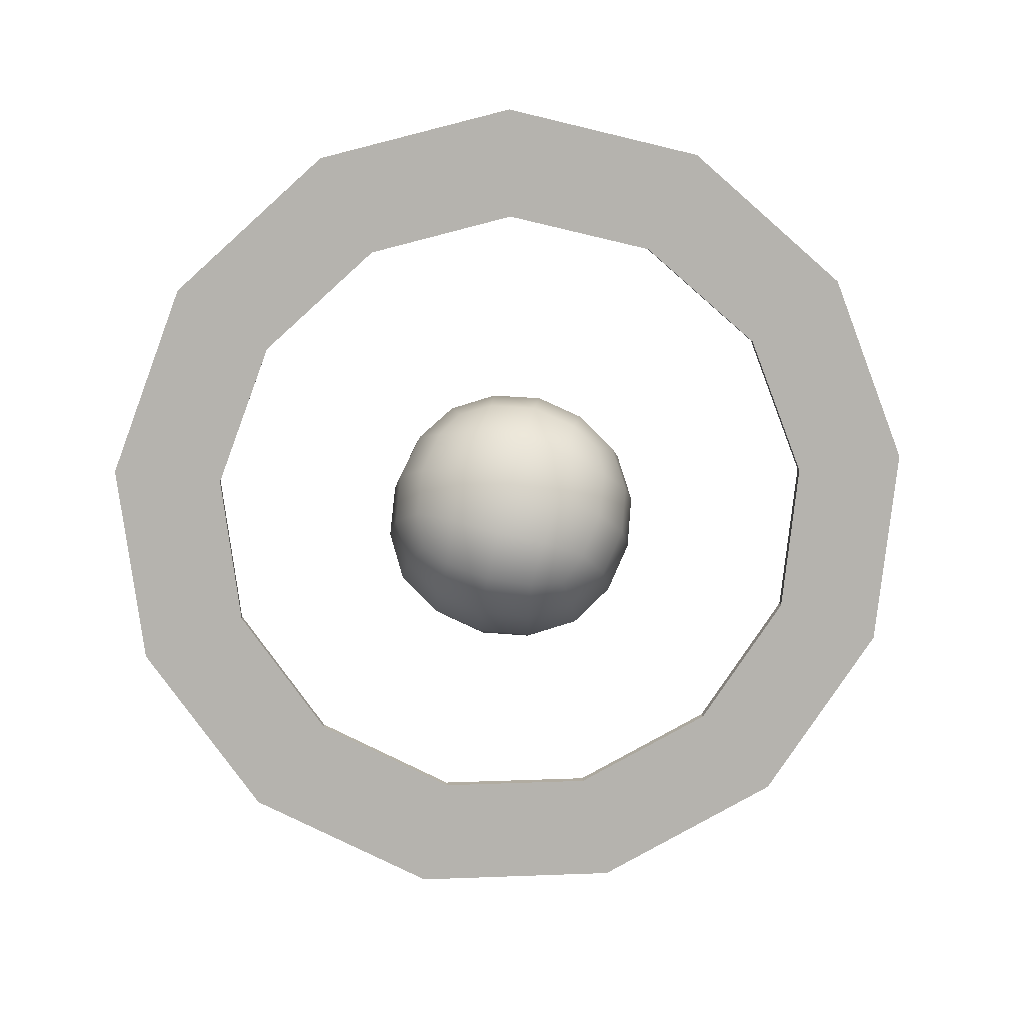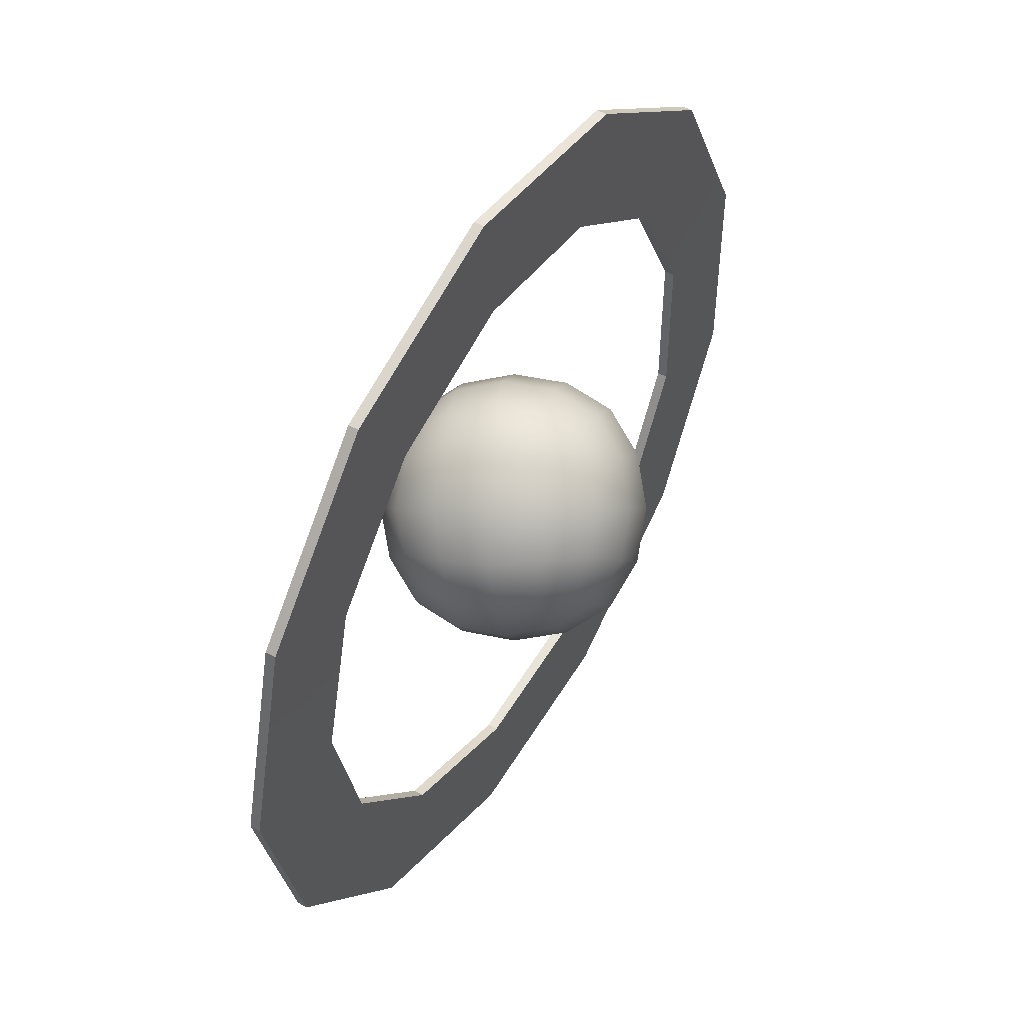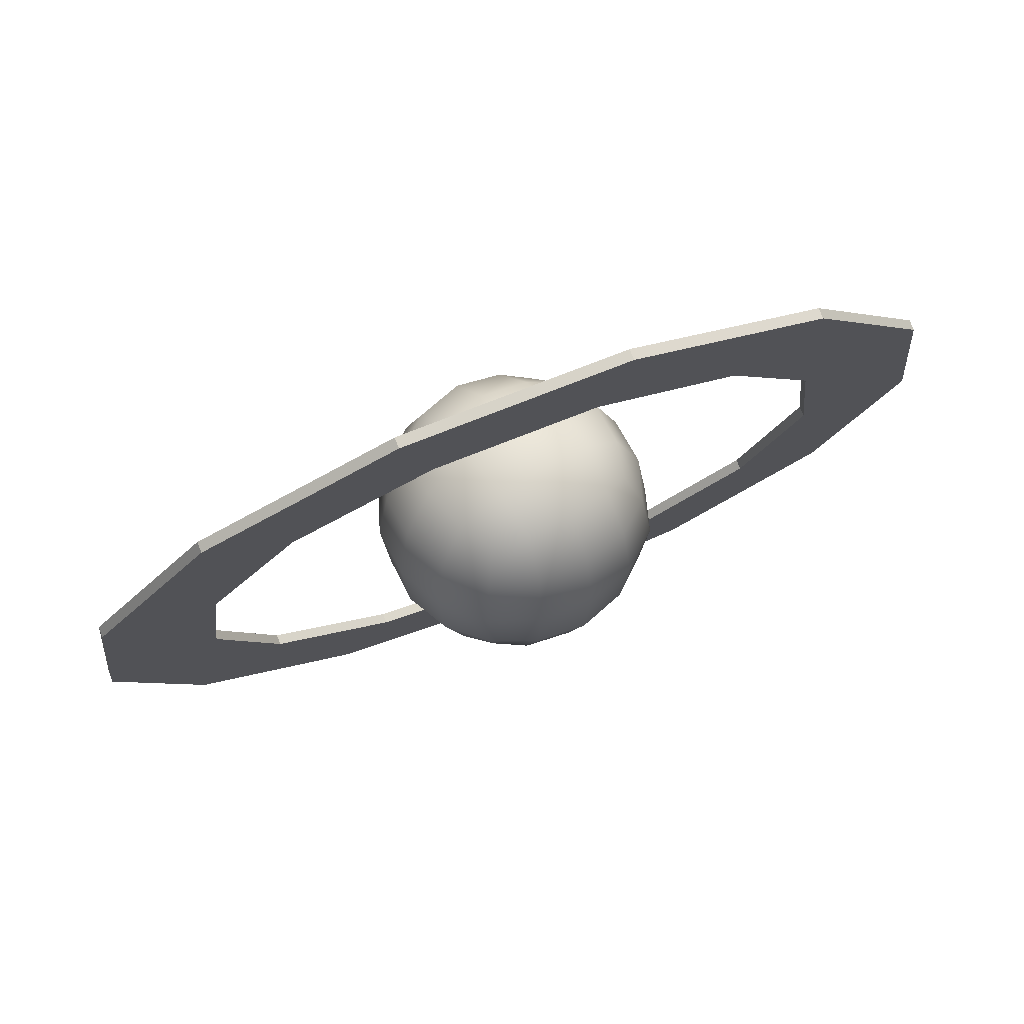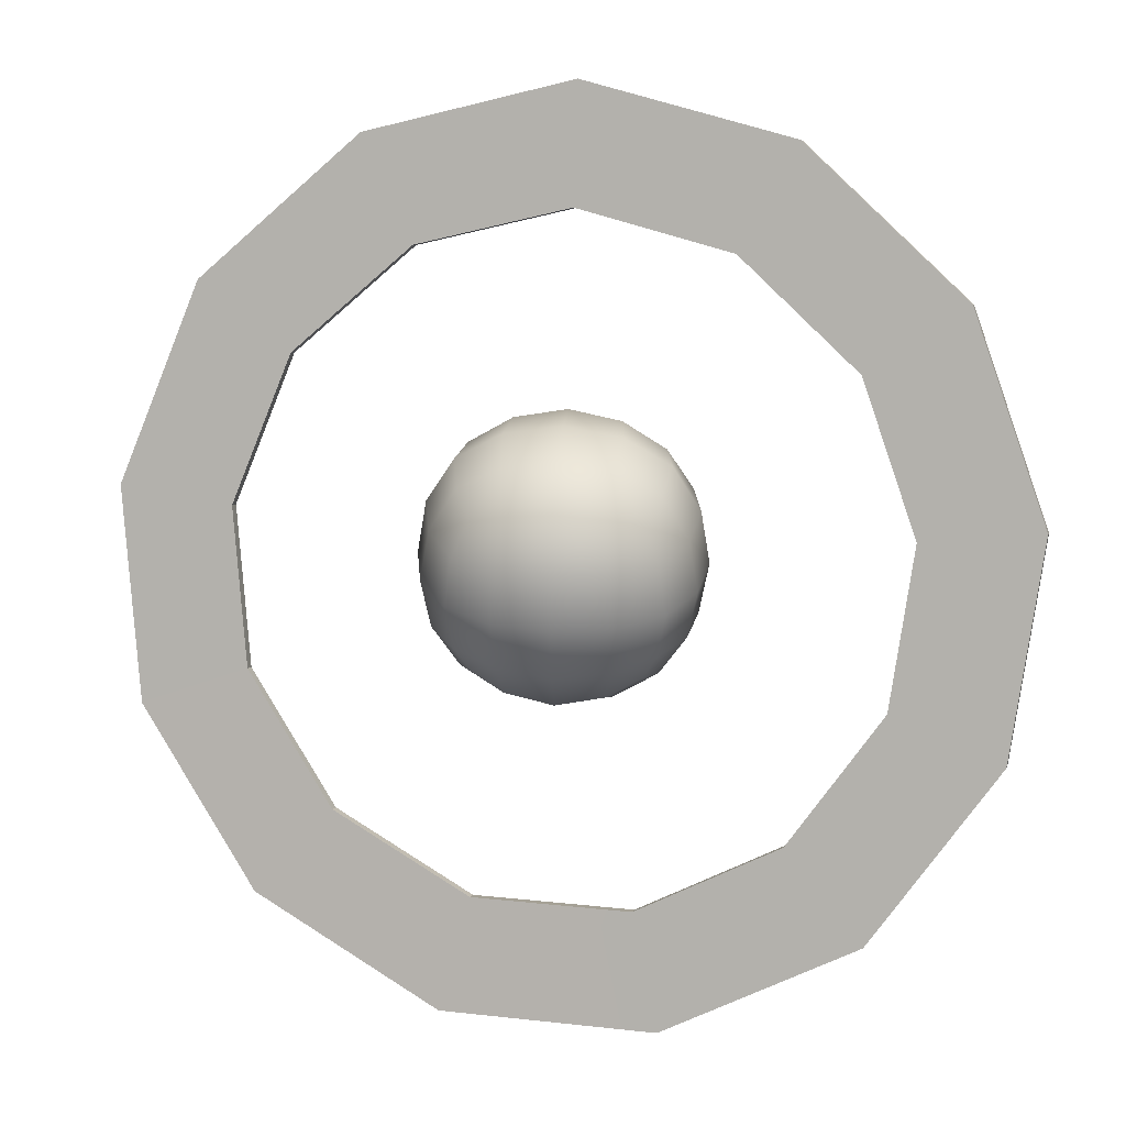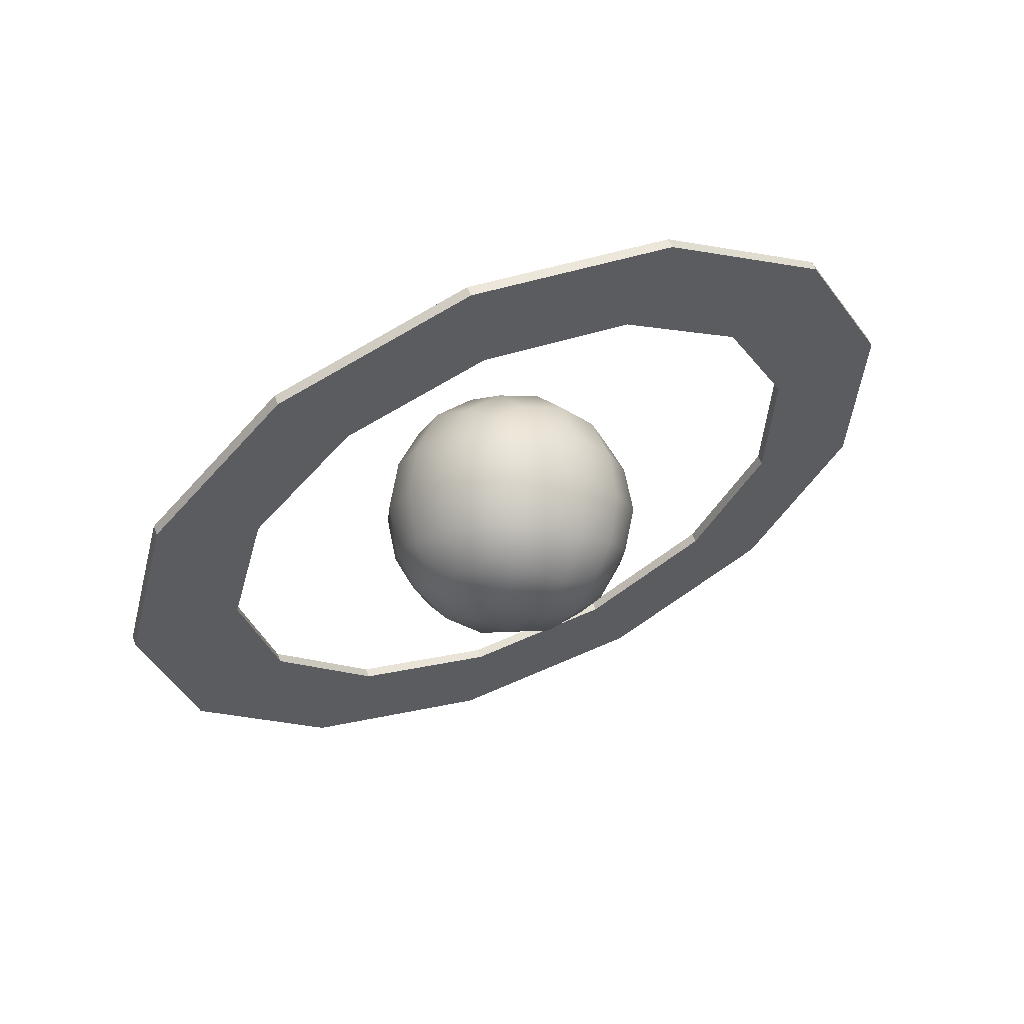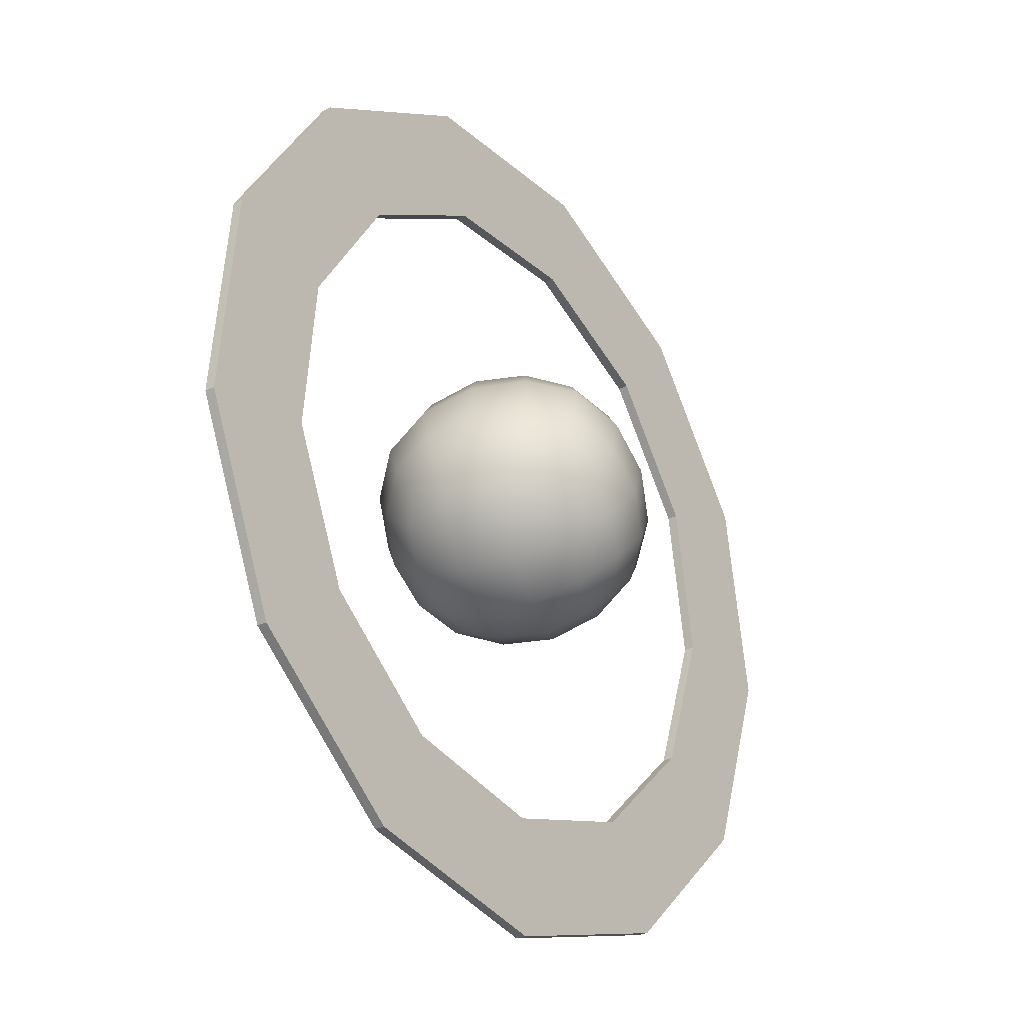
<metadata>
{"format":"obj","ext":"obj","renderer":"f3d","projection":"perspective","resolution":1024,"background":"white","views":[{"elev":74.8,"azim":-165.4,"up":"+Z"},{"elev":1.0,"azim":101.1,"up":"+Y"},{"elev":52.0,"azim":145.4,"up":"+Y"},{"elev":29.5,"azim":4.7,"up":"+Y"},{"elev":-16.8,"azim":-36.2,"up":"+Z"},{"elev":-70.0,"azim":108.2,"up":"+Y"}]}
</metadata>
<code>
v 1.334 -1.479 1.304
v 1.344 -1.484 1.308
v 1.343 -1.47 1.316
v 1.33 -1.469 1.308
v 1.359 -1.486 1.31
v 1.359 -1.472 1.319
v 1.359 -1.455 1.322
v 1.342 -1.455 1.319
v 1.328 -1.455 1.31
v 1.374 -1.484 1.308
v 1.375 -1.47 1.316
v 1.384 -1.479 1.304
v 1.388 -1.469 1.308
v 1.39 -1.455 1.31
v 1.376 -1.455 1.319
v 1.375 -1.439 1.316
v 1.359 -1.437 1.319
v 1.388 -1.44 1.308
v 1.384 -1.43 1.304
v 1.374 -1.425 1.308
v 1.359 -1.423 1.31
v 1.343 -1.439 1.316
v 1.33 -1.44 1.308
v 1.344 -1.425 1.308
v 1.334 -1.43 1.304
v 1.343 -1.417 1.295
v 1.33 -1.425 1.294
v 1.359 -1.415 1.296
v 1.359 -1.412 1.279
v 1.342 -1.415 1.279
v 1.328 -1.423 1.279
v 1.375 -1.417 1.295
v 1.388 -1.425 1.294
v 1.39 -1.423 1.279
v 1.376 -1.415 1.279
v 1.375 -1.417 1.263
v 1.359 -1.415 1.262
v 1.388 -1.425 1.264
v 1.384 -1.43 1.254
v 1.374 -1.425 1.25
v 1.359 -1.423 1.248
v 1.343 -1.417 1.263
v 1.33 -1.425 1.264
v 1.344 -1.425 1.25
v 1.334 -1.43 1.254
v 1.343 -1.439 1.242
v 1.33 -1.44 1.25
v 1.359 -1.437 1.239
v 1.359 -1.455 1.236
v 1.342 -1.455 1.239
v 1.328 -1.455 1.248
v 1.375 -1.439 1.242
v 1.388 -1.44 1.25
v 1.39 -1.455 1.248
v 1.376 -1.455 1.239
v 1.375 -1.47 1.242
v 1.359 -1.472 1.239
v 1.388 -1.469 1.25
v 1.384 -1.479 1.254
v 1.374 -1.484 1.25
v 1.359 -1.486 1.248
v 1.343 -1.47 1.242
v 1.33 -1.469 1.25
v 1.344 -1.484 1.25
v 1.334 -1.479 1.254
v 1.343 -1.492 1.263
v 1.33 -1.484 1.264
v 1.359 -1.494 1.262
v 1.359 -1.497 1.279
v 1.342 -1.494 1.279
v 1.328 -1.486 1.279
v 1.375 -1.492 1.263
v 1.388 -1.484 1.264
v 1.39 -1.486 1.279
v 1.376 -1.494 1.279
v 1.375 -1.492 1.295
v 1.359 -1.494 1.296
v 1.388 -1.484 1.294
v 1.343 -1.492 1.295
v 1.33 -1.484 1.294
v 1.396 -1.47 1.295
v 1.399 -1.472 1.279
v 1.402 -1.455 1.279
v 1.399 -1.455 1.296
v 1.396 -1.47 1.263
v 1.399 -1.455 1.262
v 1.396 -1.439 1.263
v 1.399 -1.437 1.279
v 1.396 -1.439 1.295
v 1.322 -1.47 1.263
v 1.319 -1.472 1.279
v 1.316 -1.455 1.279
v 1.319 -1.455 1.262
v 1.322 -1.47 1.295
v 1.319 -1.455 1.296
v 1.322 -1.439 1.295
v 1.319 -1.437 1.279
v 1.322 -1.439 1.263
f 1 2 3 4
f 2 5 6 3
f 3 6 7 8
f 4 3 8 9
f 5 10 11 6
f 10 12 13 11
f 11 13 14 15
f 6 11 15 7
f 7 15 16 17
f 15 14 18 16
f 16 18 19 20
f 17 16 20 21
f 9 8 22 23
f 8 7 17 22
f 22 17 21 24
f 23 22 24 25
f 25 24 26 27
f 24 21 28 26
f 26 28 29 30
f 27 26 30 31
f 21 20 32 28
f 20 19 33 32
f 32 33 34 35
f 28 32 35 29
f 29 35 36 37
f 35 34 38 36
f 36 38 39 40
f 37 36 40 41
f 31 30 42 43
f 30 29 37 42
f 42 37 41 44
f 43 42 44 45
f 45 44 46 47
f 44 41 48 46
f 46 48 49 50
f 47 46 50 51
f 41 40 52 48
f 40 39 53 52
f 52 53 54 55
f 48 52 55 49
f 49 55 56 57
f 55 54 58 56
f 56 58 59 60
f 57 56 60 61
f 51 50 62 63
f 50 49 57 62
f 62 57 61 64
f 63 62 64 65
f 65 64 66 67
f 64 61 68 66
f 66 68 69 70
f 67 66 70 71
f 61 60 72 68
f 60 59 73 72
f 72 73 74 75
f 68 72 75 69
f 69 75 76 77
f 75 74 78 76
f 76 78 12 10
f 77 76 10 5
f 71 70 79 80
f 70 69 77 79
f 79 77 5 2
f 80 79 2 1
f 12 78 81 13
f 78 74 82 81
f 81 82 83 84
f 13 81 84 14
f 74 73 85 82
f 73 59 58 85
f 85 58 54 86
f 82 85 86 83
f 83 86 87 88
f 86 54 53 87
f 87 53 39 38
f 88 87 38 34
f 14 84 89 18
f 84 83 88 89
f 89 88 34 33
f 18 89 33 19
f 65 67 90 63
f 67 71 91 90
f 90 91 92 93
f 63 90 93 51
f 71 80 94 91
f 80 1 4 94
f 94 4 9 95
f 91 94 95 92
f 92 95 96 97
f 95 9 23 96
f 96 23 25 27
f 97 96 27 31
f 51 93 98 47
f 93 92 97 98
f 98 97 31 43
f 47 98 43 45
v 1.359 -1.363 1.237
v 1.359 -1.329 1.222
v 1.326 -1.584 1.328
v 1.335 -1.551 1.315
v 1.223 -1.452 1.249
v 1.258 -1.453 1.257
v 1.295 -1.349 1.218
v 1.312 -1.377 1.234
v 1.246 -1.393 1.228
v 1.276 -1.41 1.241
v 1.231 -1.512 1.277
v 1.264 -1.498 1.278
v 1.268 -1.56 1.306
v 1.292 -1.533 1.299
v 1.488 -1.493 1.32
v 1.455 -1.484 1.309
v 1.392 -1.579 1.339
v 1.384 -1.548 1.323
v 1.451 -1.547 1.336
v 1.427 -1.523 1.321
v 1.473 -1.376 1.265
v 1.443 -1.397 1.269
v 1.496 -1.432 1.294
v 1.46 -1.439 1.29
v 1.423 -1.339 1.239
v 1.407 -1.37 1.249
v 1.423 -1.338 1.242
v 1.359 -1.328 1.225
v 1.359 -1.361 1.24
v 1.406 -1.369 1.252
v 1.267 -1.559 1.308
v 1.326 -1.583 1.331
v 1.334 -1.55 1.318
v 1.291 -1.532 1.301
v 1.245 -1.392 1.231
v 1.222 -1.451 1.252
v 1.258 -1.452 1.26
v 1.275 -1.408 1.244
v 1.295 -1.347 1.221
v 1.311 -1.376 1.237
v 1.23 -1.511 1.28
v 1.264 -1.497 1.28
v 1.45 -1.545 1.339
v 1.487 -1.492 1.323
v 1.454 -1.483 1.312
v 1.426 -1.522 1.324
v 1.392 -1.578 1.342
v 1.383 -1.546 1.326
v 1.496 -1.431 1.297
v 1.472 -1.375 1.268
v 1.443 -1.396 1.272
v 1.46 -1.437 1.293
f 125 126 127 128
f 129 130 131 132
f 133 134 135 136
f 127 126 137 138
f 137 133 136 138
f 134 139 140 135
f 139 129 132 140
f 141 142 143 144
f 130 145 146 131
f 145 141 144 146
f 147 148 149 150
f 142 147 150 143
f 148 125 128 149
f 123 124 99 100
f 111 112 102 101
f 107 108 104 103
f 99 106 105 100
f 105 106 108 107
f 103 104 110 109
f 109 110 112 111
f 117 118 114 113
f 101 102 116 115
f 115 116 118 117
f 121 122 120 119
f 113 114 122 121
f 119 120 124 123
f 123 100 126 125
f 99 124 128 127
f 111 101 130 129
f 102 112 132 131
f 107 103 134 133
f 104 108 136 135
f 100 105 137 126
f 106 99 127 138
f 105 107 133 137
f 108 106 138 136
f 103 109 139 134
f 110 104 135 140
f 109 111 129 139
f 112 110 140 132
f 117 113 142 141
f 114 118 144 143
f 101 115 145 130
f 116 102 131 146
f 115 117 141 145
f 118 116 146 144
f 121 119 148 147
f 120 122 150 149
f 113 121 147 142
f 122 114 143 150
f 119 123 125 148
f 124 120 149 128

</code>
